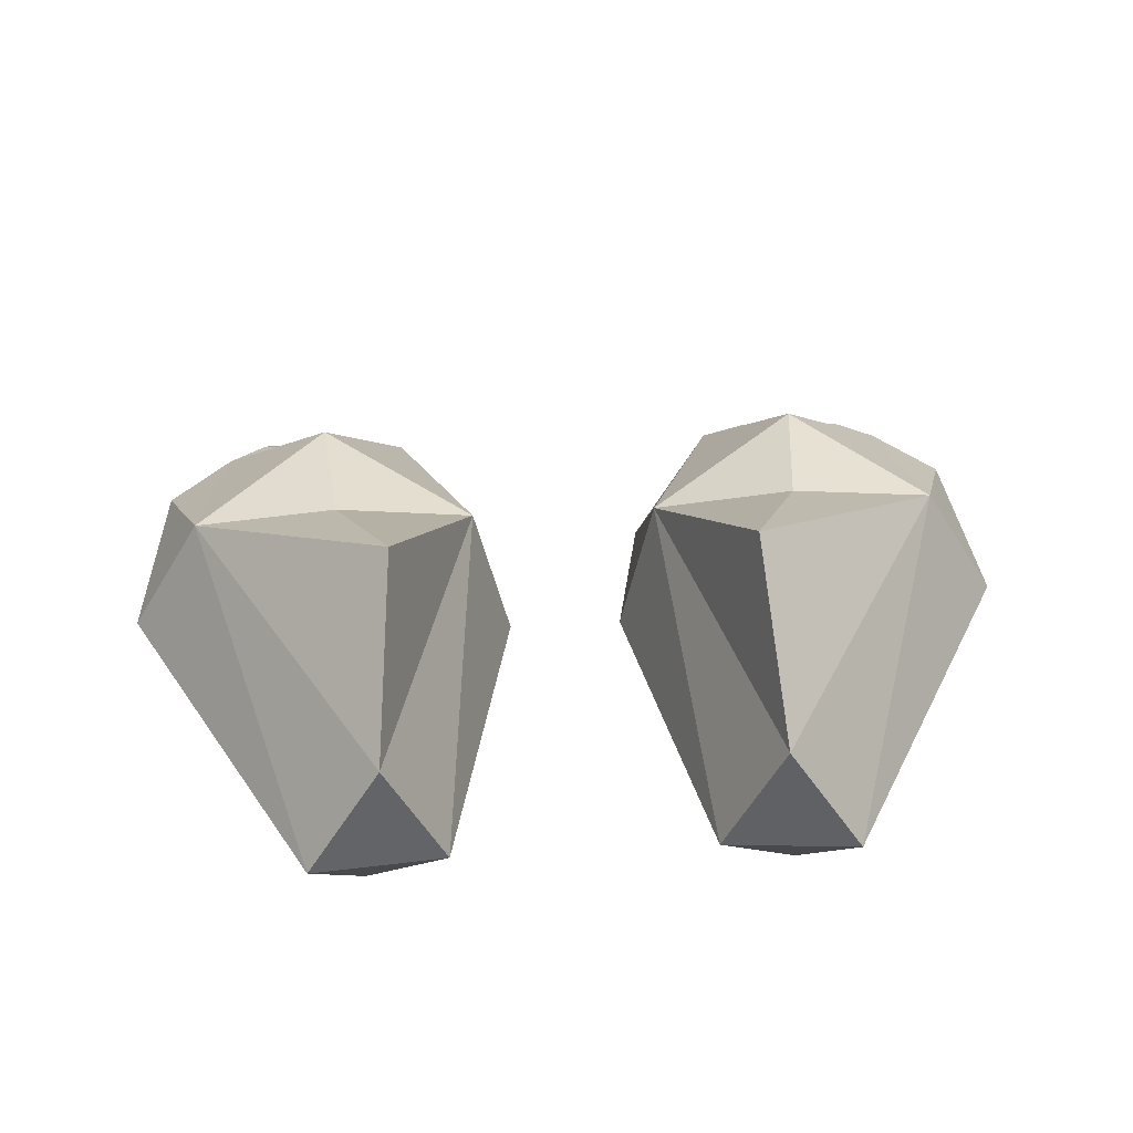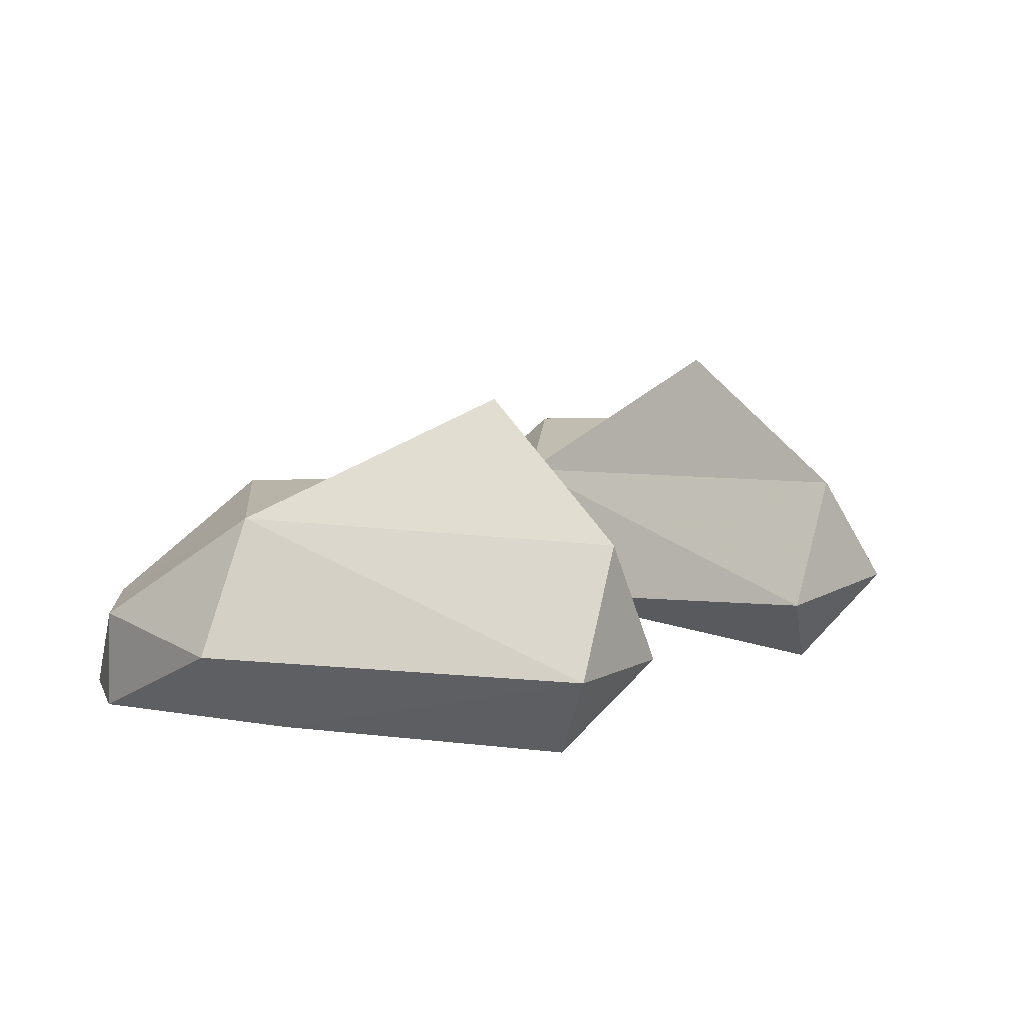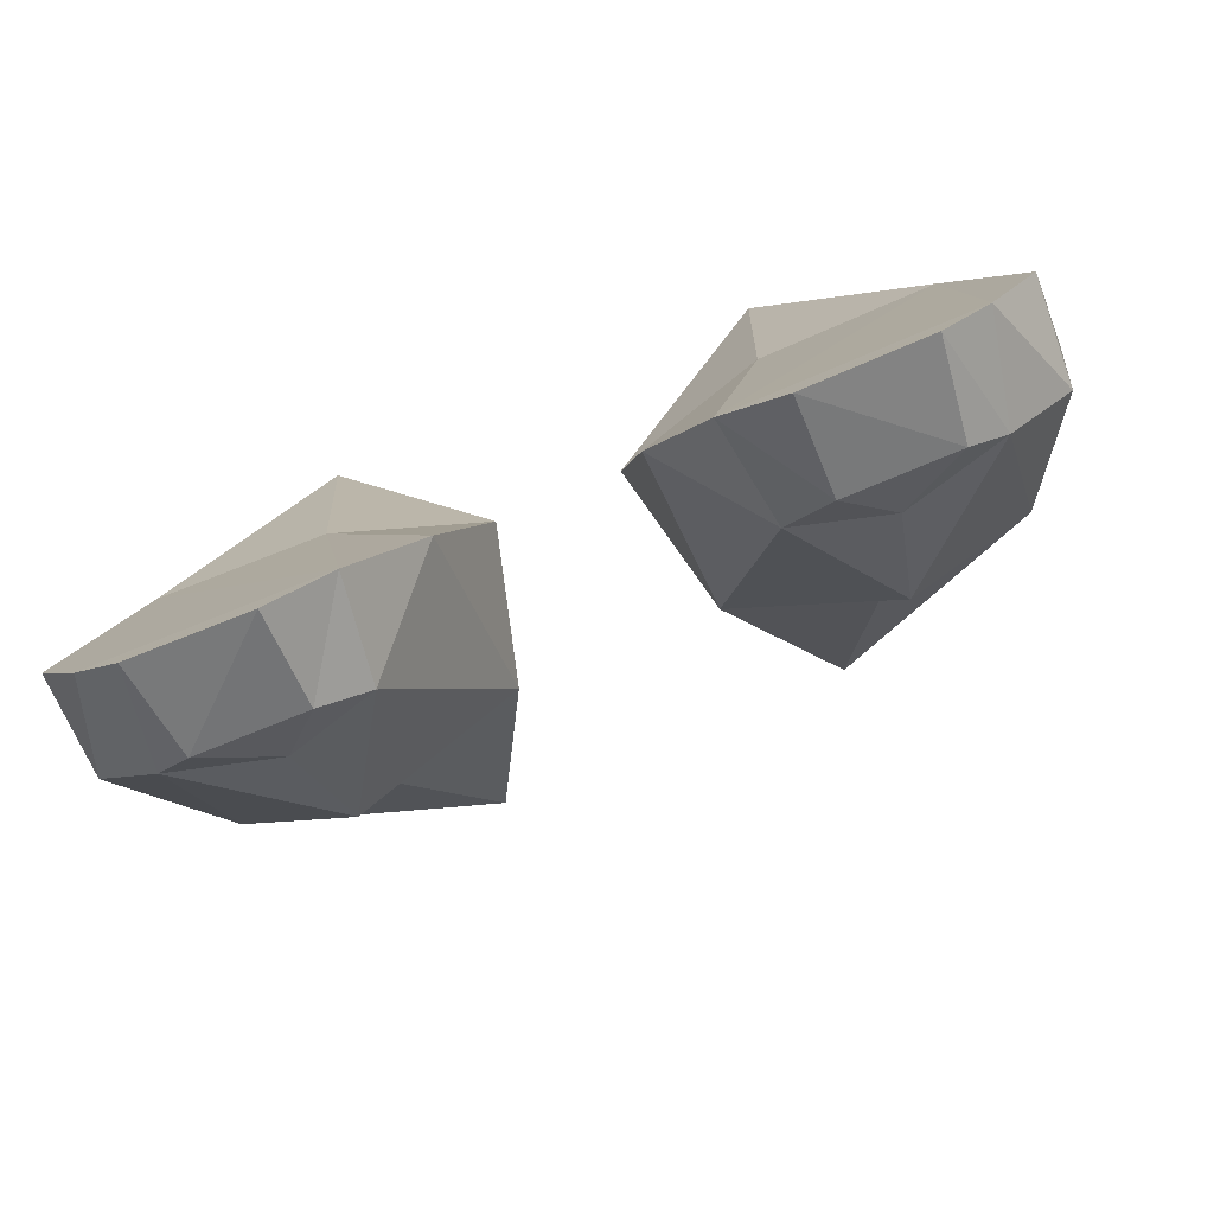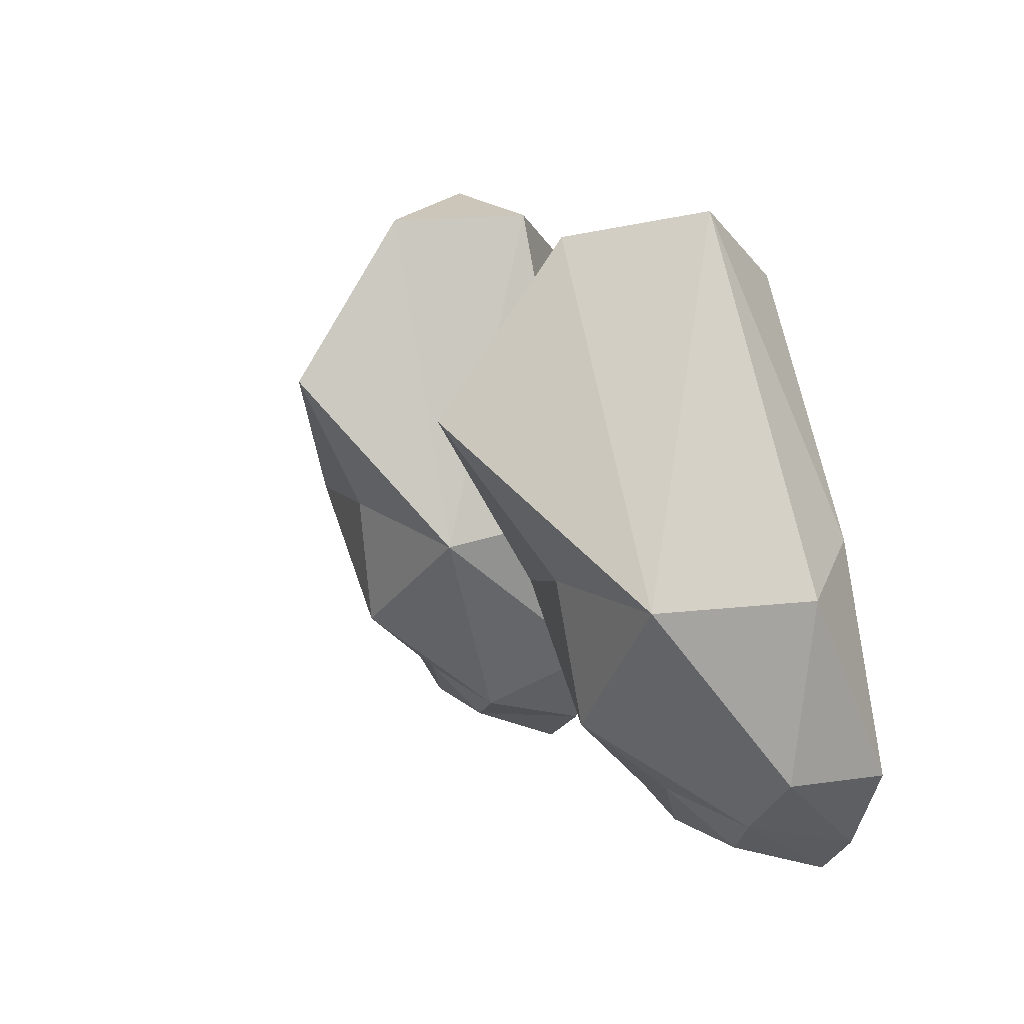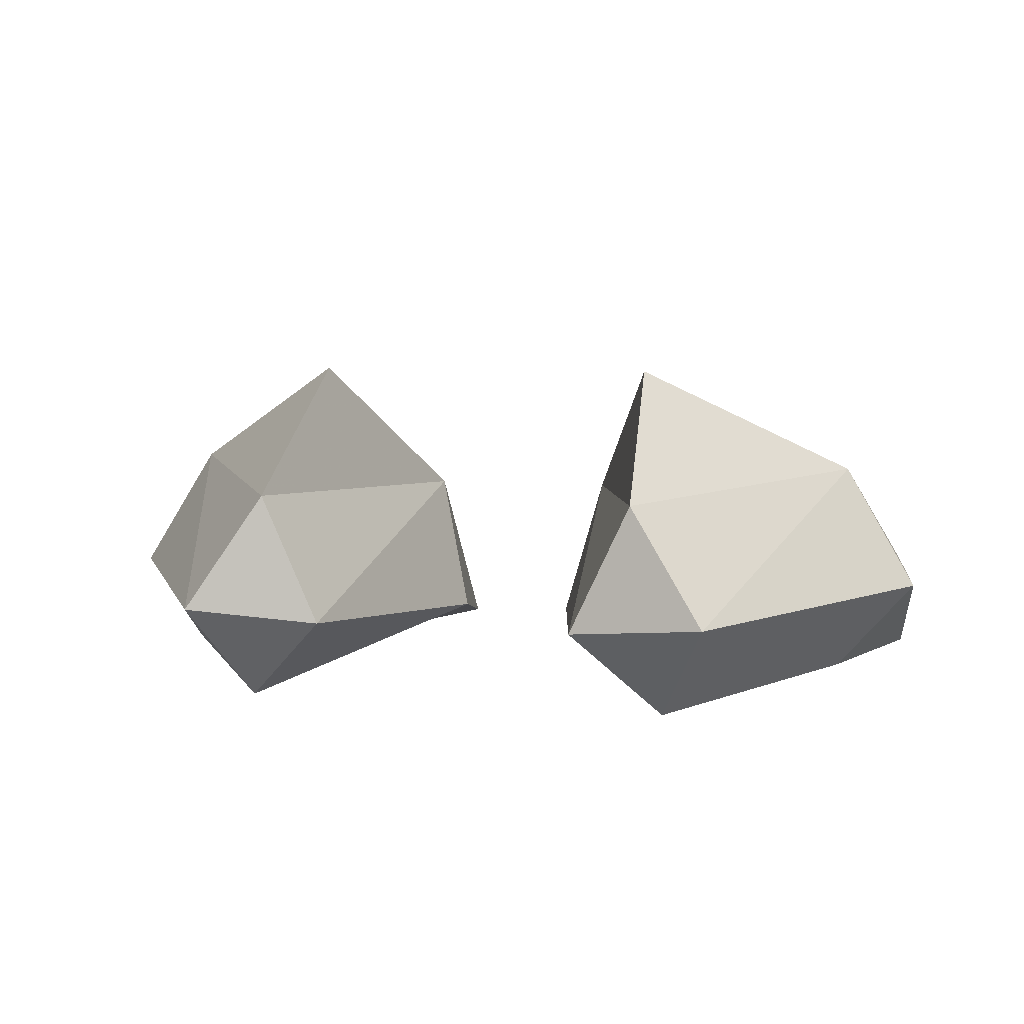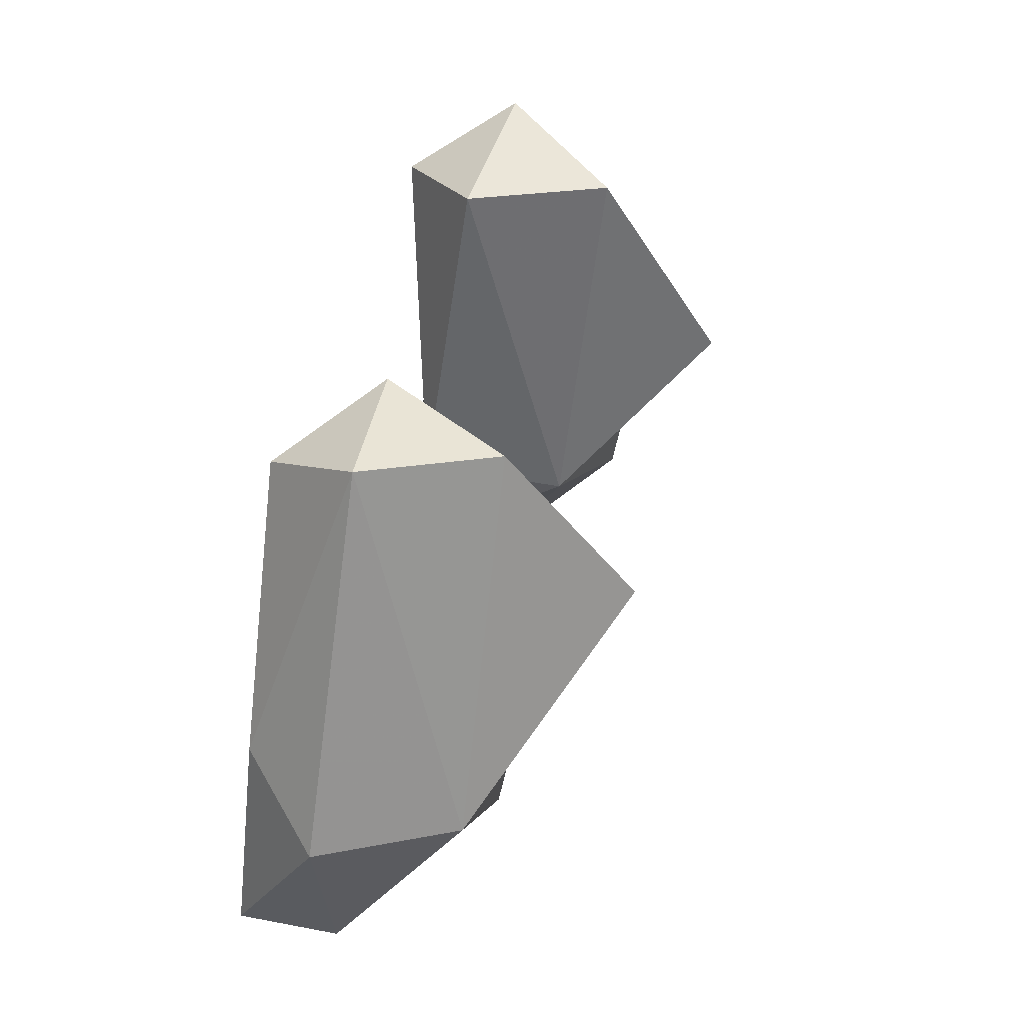
<metadata>
{"format":"obj","ext":"obj","renderer":"f3d","projection":"perspective","resolution":1024,"background":"white","views":[{"elev":45.7,"azim":176.6,"up":"+Z"},{"elev":13.2,"azim":131.3,"up":"+Z"},{"elev":-77.2,"azim":-157.8,"up":"+Y"},{"elev":10.5,"azim":62.5,"up":"+Y"},{"elev":6.9,"azim":-166.4,"up":"+Z"},{"elev":48.8,"azim":-74.5,"up":"+Y"}]}
</metadata>
<code>
g ChildOldSkunkFeet
v -0.457 -0.309 0.02914
v -0.2024 -0.7446 0.04389
v -0.347 -0.9472 0.004242
v -0.1314 -0.3628 0.124
v -0.8324 -0.2638 0.02891
v -0.8551 -0.9199 0.004524
v -0.4836 0.2609 -0.001369
v -0.2909 0.3655 0.192
v -0.9634 -0.7402 0.01007
v -0.5922 0.4094 0.219
v 0.457 -0.309 0.02914
v 0.347 -0.9472 0.004242
v 0.2024 -0.7446 0.04389
v 0.1314 -0.3628 0.124
v 0.8324 -0.2638 0.02891
v 0.8551 -0.9199 0.004524
v 0.4836 0.2609 -0.001369
v 0.2909 0.3655 0.192
v 0.9634 -0.7402 0.01007
v 0.5922 0.4094 0.219
v -0.589 -0.8322 0.3047
v -0.8116 -0.863 0.2389
v -0.7298 -0.9363 0.2177
v -0.7514 -1.01 0.002717
v -0.4857 -1.033 0.002581
v -0.4883 -0.9459 0.2171
v -0.3833 -0.8899 0.2377
v 0.589 -0.8322 0.3047
v 0.7298 -0.9363 0.2177
v 0.8116 -0.863 0.2389
v 0.7514 -1.01 0.002717
v 0.4857 -1.033 0.002581
v 0.4883 -0.9459 0.2171
v 0.3833 -0.8899 0.2377
v -0.5531 -0.6723 0.4965
v -0.2108 -0.4294 0.4371
v -0.4237 0.3538 0.4782
v -0.8405 -0.3696 0.4995
v -1.007 -0.3385 0.2184
v -0.388 -0.02464 0.7514
v -0.5195 -0.3609 0.5404
v -0.9528 -0.7349 0.2334
v 0.5531 -0.6723 0.4965
v 0.2108 -0.4294 0.4371
v 0.4237 0.3538 0.4782
v 0.8405 -0.3696 0.4995
v 1.007 -0.3385 0.2184
v 0.388 -0.02464 0.7514
v 0.5195 -0.3609 0.5404
v 0.9528 -0.7349 0.2334
f 1 2 3
f 4 2 1
f 3 5 1
f 6 5 3
f 5 7 1
f 1 7 4
f 7 8 4
f 9 5 6
f 5 10 7
f 10 8 7
f 11 12 13
f 14 11 13
f 12 11 15
f 16 12 15
f 15 11 17
f 11 14 17
f 17 14 18
f 19 16 15
f 15 17 20
f 20 17 18
f 21 22 23
f 23 22 24
f 22 6 24
f 24 25 23
f 6 25 24
f 3 25 6
f 25 26 23
f 23 26 21
f 3 26 25
f 27 26 3
f 26 27 21
f 28 29 30
f 29 31 30
f 30 31 16
f 31 29 32
f 16 31 32
f 12 16 32
f 32 29 33
f 29 28 33
f 12 32 33
f 34 12 33
f 33 28 34
f 21 35 22
f 27 35 21
f 27 36 35
f 2 36 27
f 2 4 36
f 4 8 36
f 36 8 37
f 8 10 37
f 10 38 37
f 35 38 22
f 39 38 10
f 38 40 37
f 37 40 36
f 40 41 36
f 36 41 35
f 41 38 35
f 38 41 40
f 38 42 22
f 38 39 42
f 22 42 6
f 42 9 6
f 42 39 9
f 3 2 27
f 28 30 43
f 34 28 43
f 34 43 44
f 13 34 44
f 13 44 14
f 14 44 18
f 44 45 18
f 18 45 20
f 20 45 46
f 43 30 46
f 47 20 46
f 46 45 48
f 45 44 48
f 48 44 49
f 44 43 49
f 49 43 46
f 46 48 49
f 46 30 50
f 46 50 47
f 30 16 50
f 50 16 19
f 50 19 47
f 12 34 13
f 39 5 9
f 39 10 5
f 47 19 15
f 47 15 20

</code>
